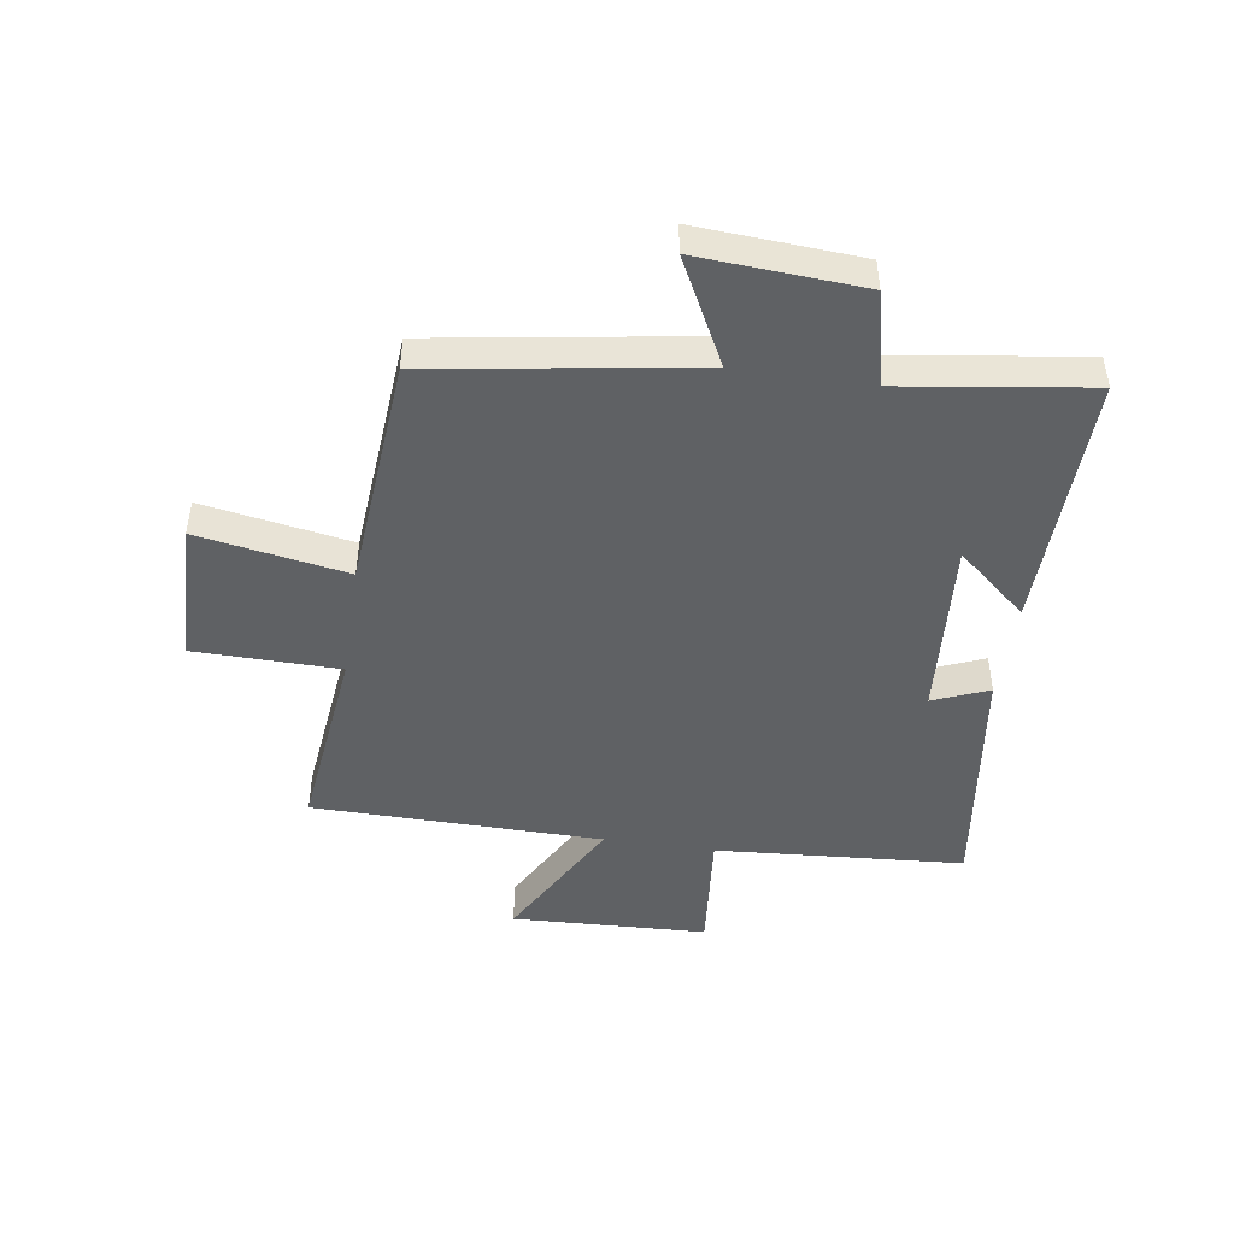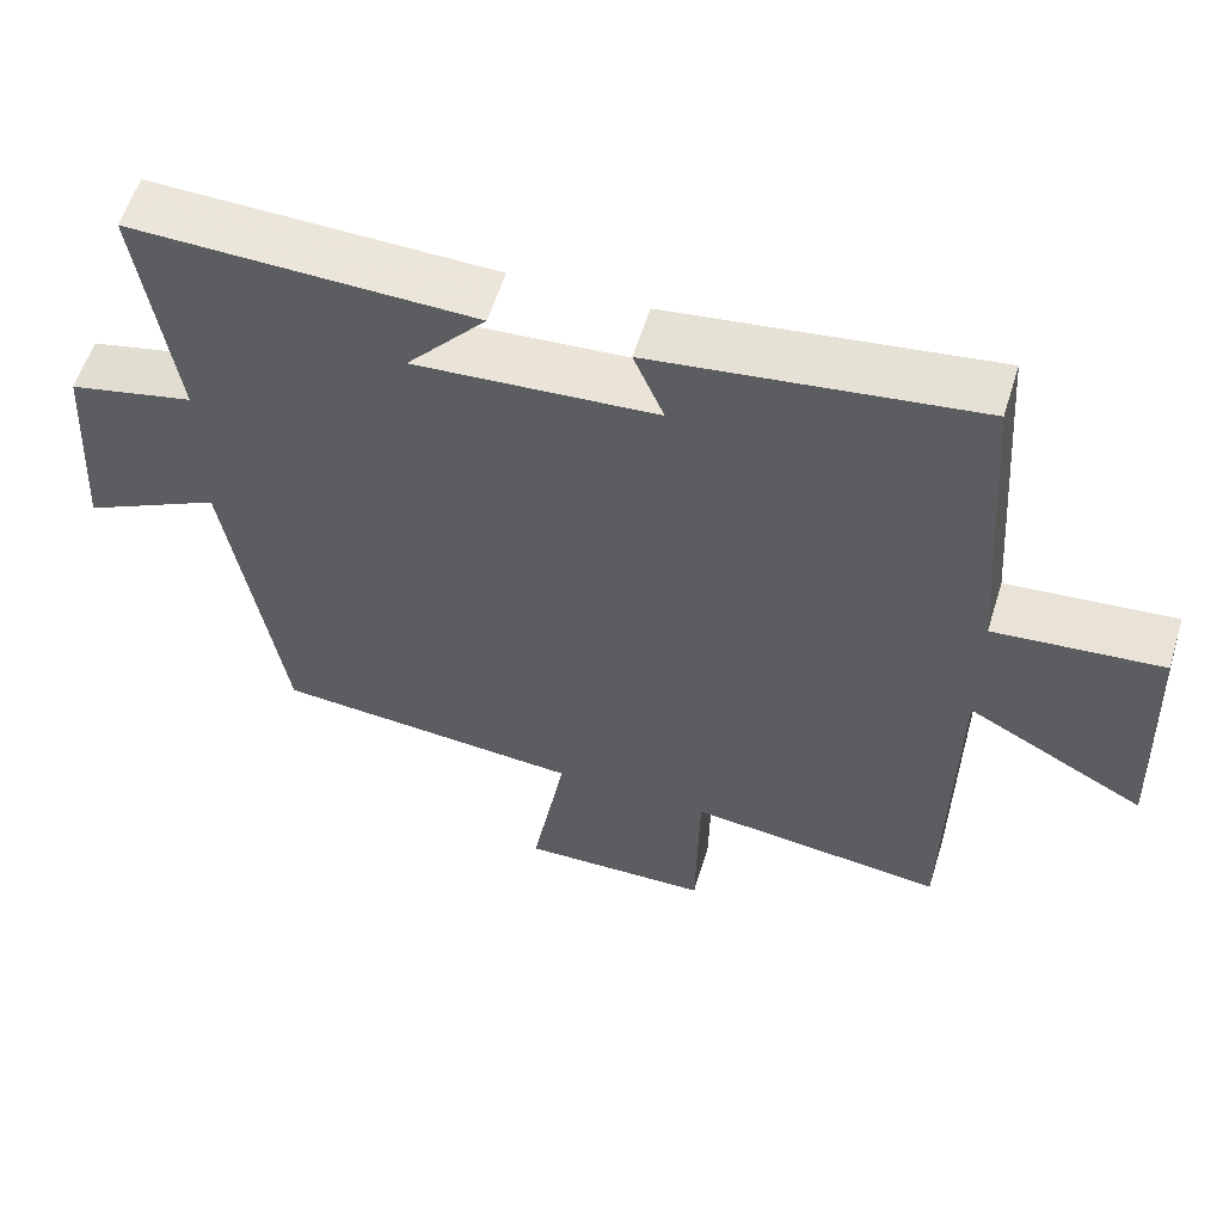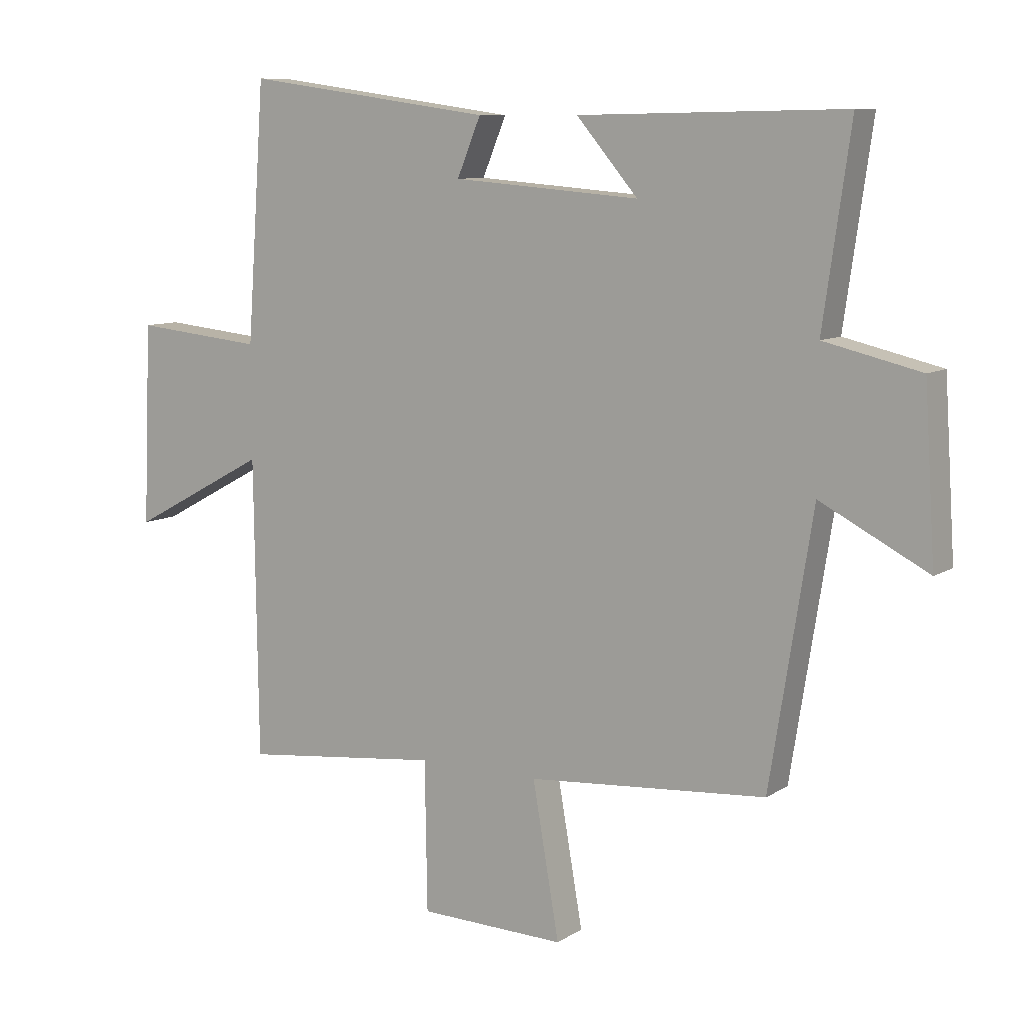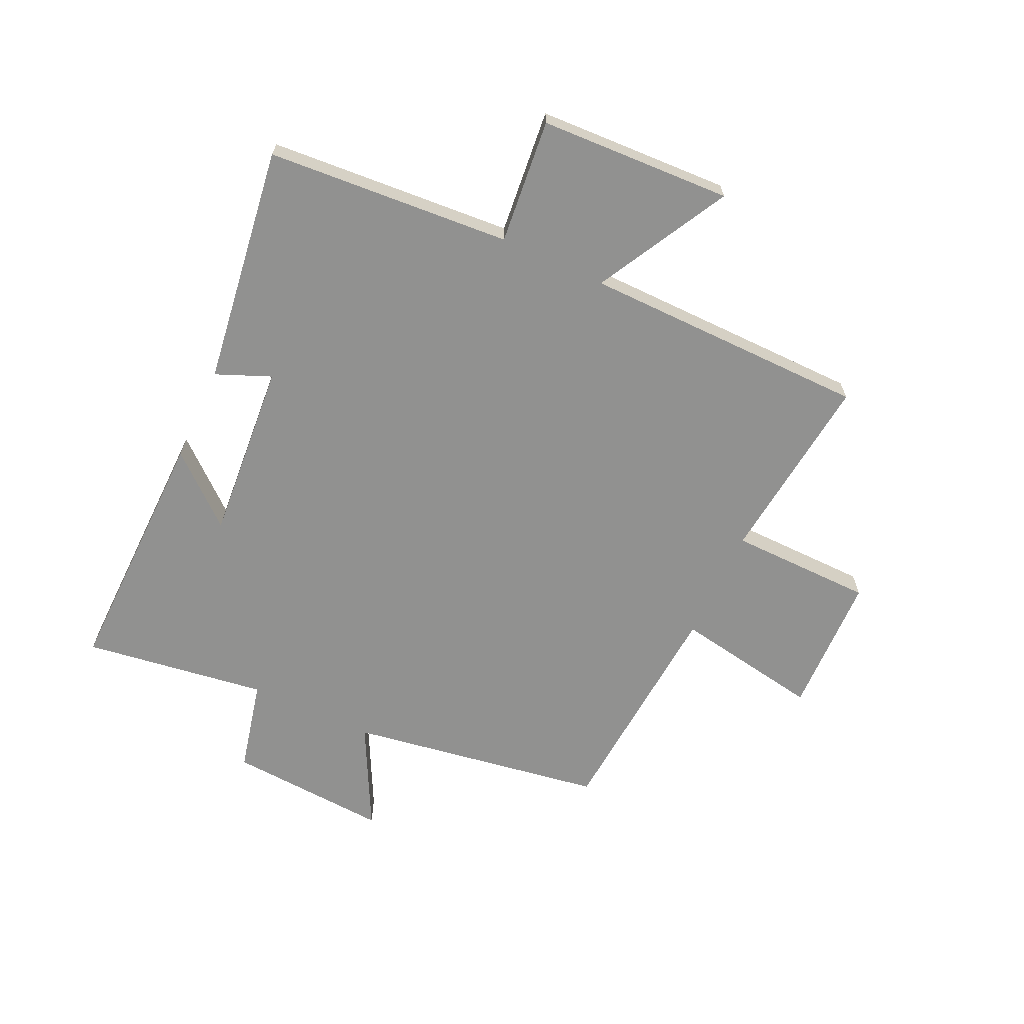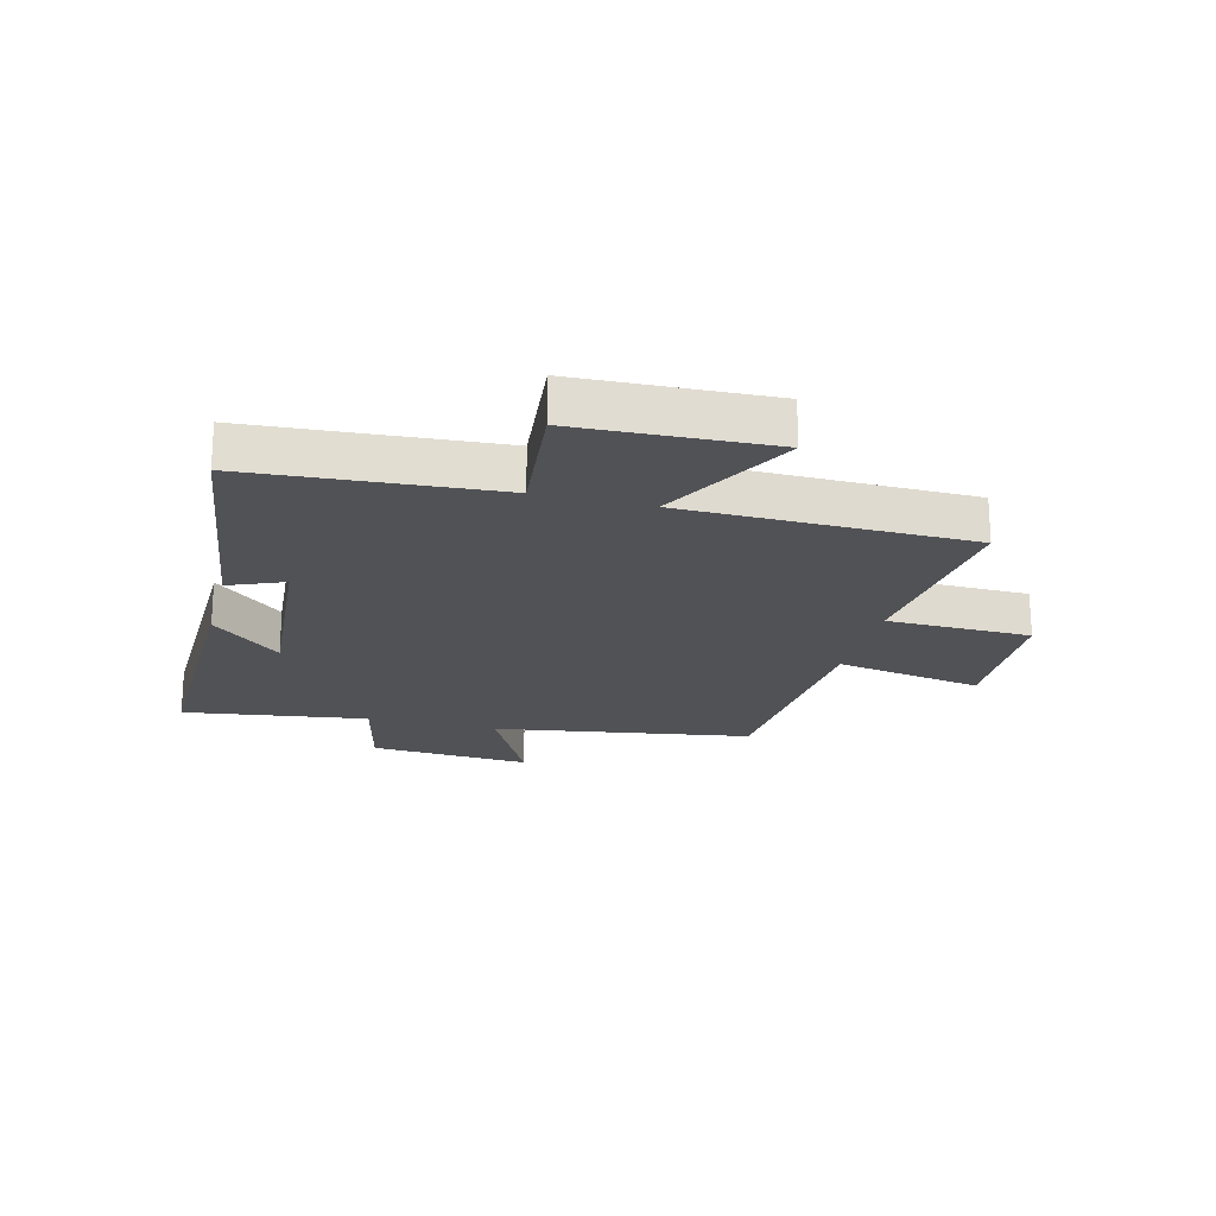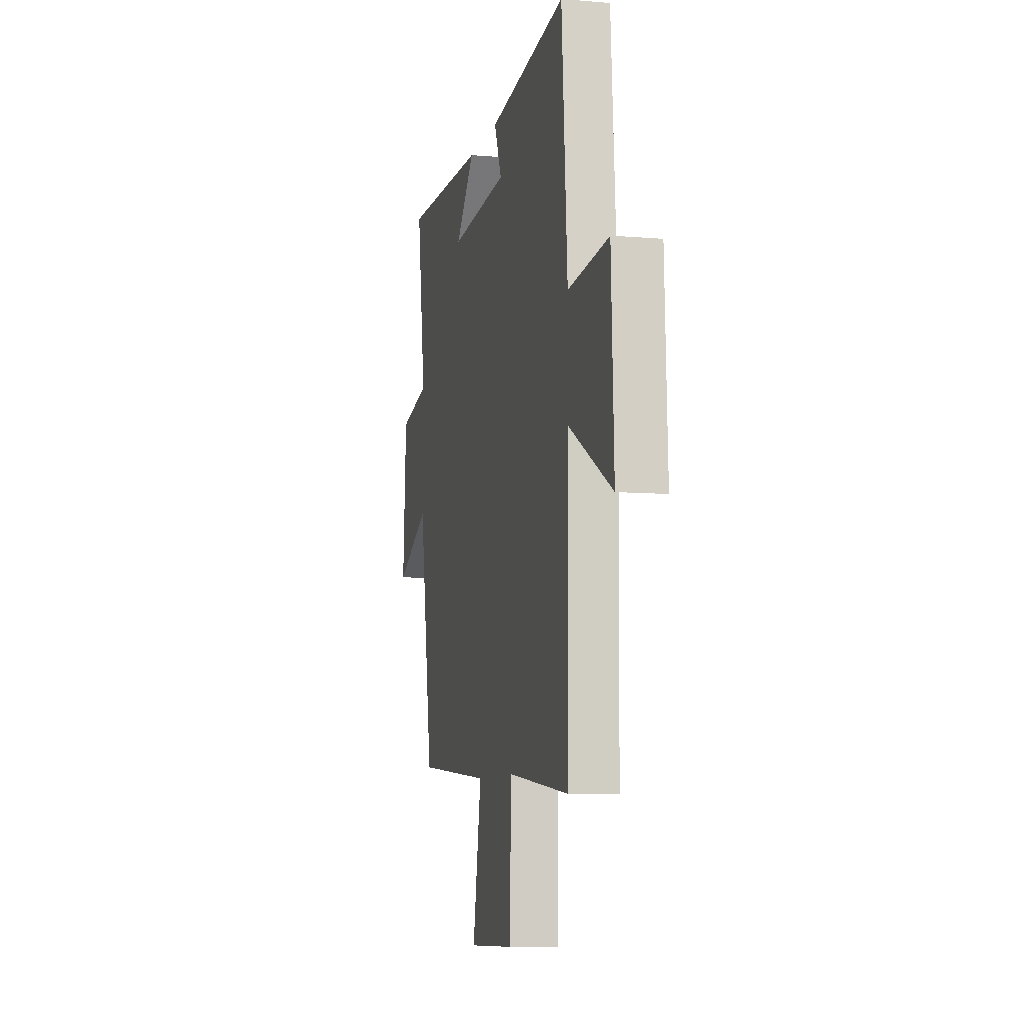
<metadata>
{"format":"obj","ext":"obj","renderer":"f3d","projection":"perspective","resolution":1024,"background":"white","views":[{"elev":-46.3,"azim":-98.6,"up":"+Y"},{"elev":58.1,"azim":17.2,"up":"+Z"},{"elev":9.2,"azim":-147.5,"up":"+Z"},{"elev":-66.0,"azim":65.1,"up":"+Y"},{"elev":-21.2,"azim":75.6,"up":"+Y"},{"elev":-8.1,"azim":76.7,"up":"+Z"}]}
</metadata>
<code>
v 0.494 0.07 -0.537
v 0.166 0.07 -0.5
v 0.162 0.07 -0.746
v -0.08 0.07 -0.752
v -0.036 0.07 -0.5
v -0.43 0.07 -0.469
v -0.5 0.07 -0.029
v -0.677 0.07 -0.12
v -0.659 0.07 0.156
v -0.5 0.07 0.193
v -0.545 0.07 0.508
v -0.108 0.07 0.5
v -0.209 0.07 0.382
v 0.099 0.07 0.406
v 0.06 0.07 0.5
v 0.47 0.07 0.557
v 0.5 0.07 0.138
v 0.714 0.07 0.159
v 0.728 0.07 -0.171
v 0.5 0.07 -0.048
v 0.494 0 -0.537
v 0.166 0 -0.5
v 0.162 0 -0.746
v -0.08 0 -0.752
v -0.036 0 -0.5
v -0.43 0 -0.469
v -0.5 0 -0.029
v -0.677 0 -0.12
v -0.659 0 0.156
v -0.5 0 0.193
v -0.545 0 0.508
v -0.108 0 0.5
v -0.209 0 0.382
v 0.099 0 0.406
v 0.06 0 0.5
v 0.47 0 0.557
v 0.5 0 0.138
v 0.714 0 0.159
v 0.728 0 -0.171
v 0.5 0 -0.048
f 17 18 19 20
f 17 20 1 2
f 14 15 16 17
f 13 14 17 2
f 10 11 12 13
f 10 13 2 3
f 7 8 9 10
f 5 6 7 10
f 5 10 3
f 3 4 5
f 40 39 38 37
f 22 21 40 37
f 37 36 35 34
f 22 37 34 33
f 33 32 31 30
f 23 22 33 30
f 30 29 28 27
f 30 27 26 25
f 23 30 25
f 25 24 23
f 1 21 22 2
f 2 22 23 3
f 3 23 24 4
f 4 24 25 5
f 5 25 26 6
f 6 26 27 7
f 7 27 28 8
f 8 28 29 9
f 9 29 30 10
f 10 30 31 11
f 11 31 32 12
f 12 32 33 13
f 13 33 34 14
f 14 34 35 15
f 15 35 36 16
f 16 36 37 17
f 17 37 38 18
f 18 38 39 19
f 19 39 40 20
f 20 40 21 1

</code>
